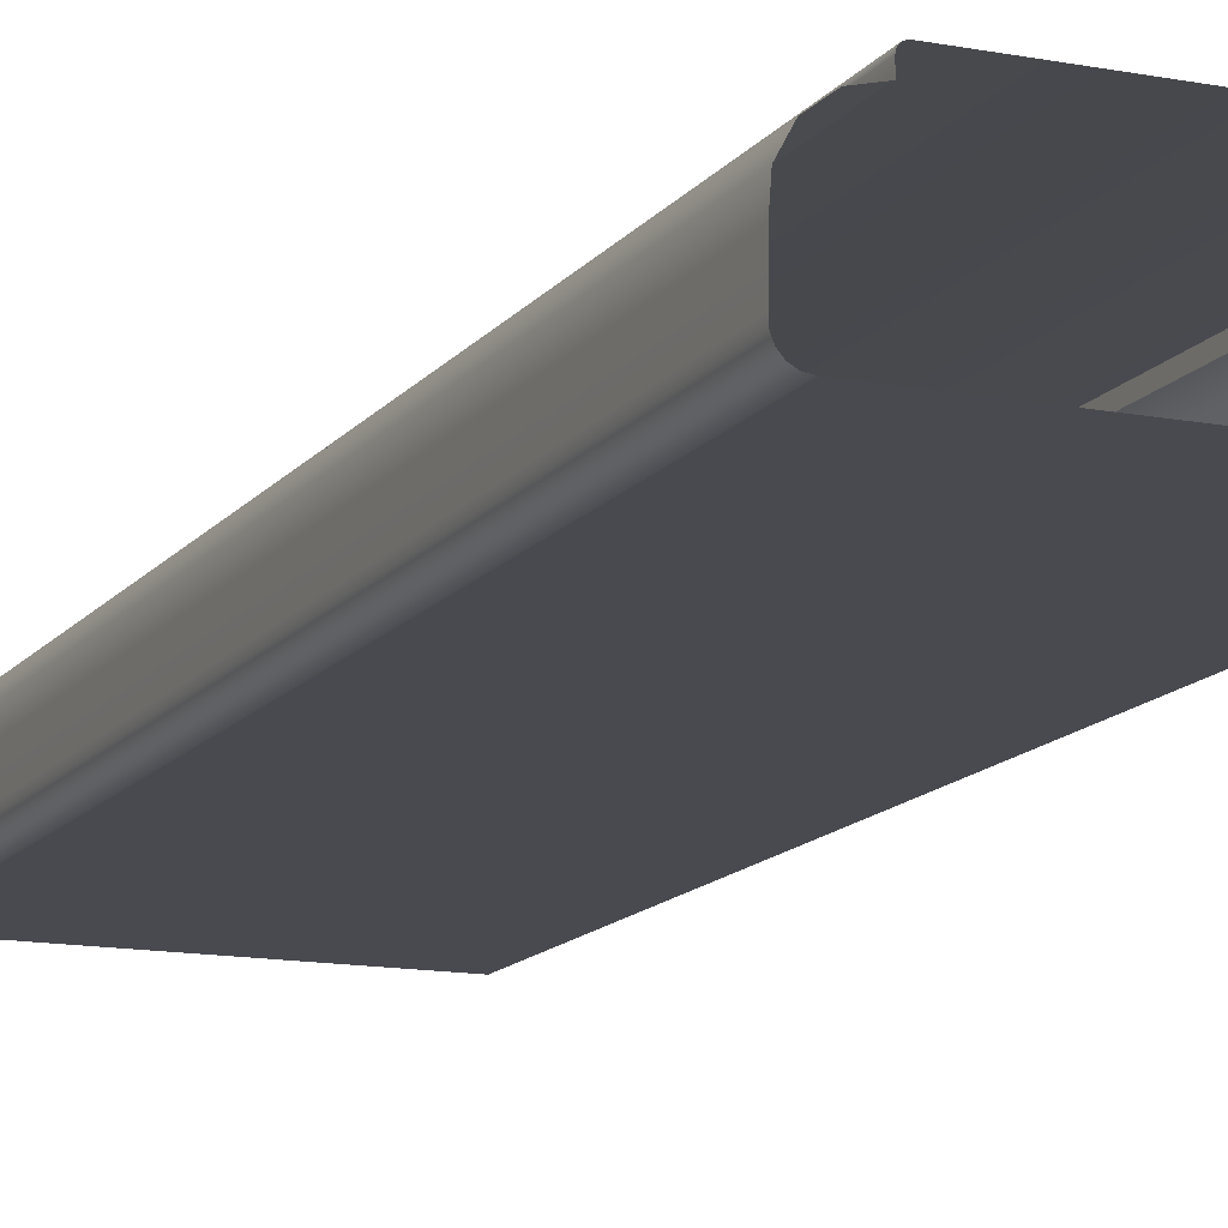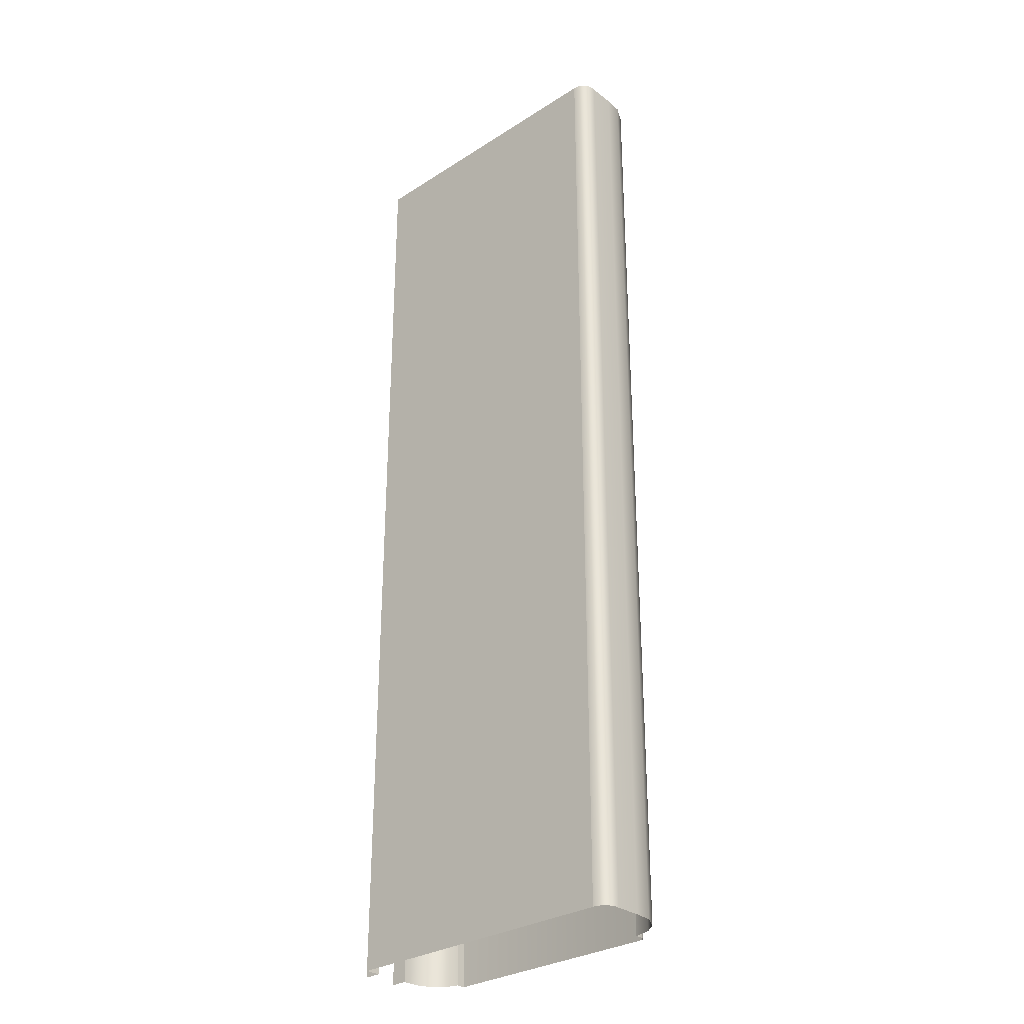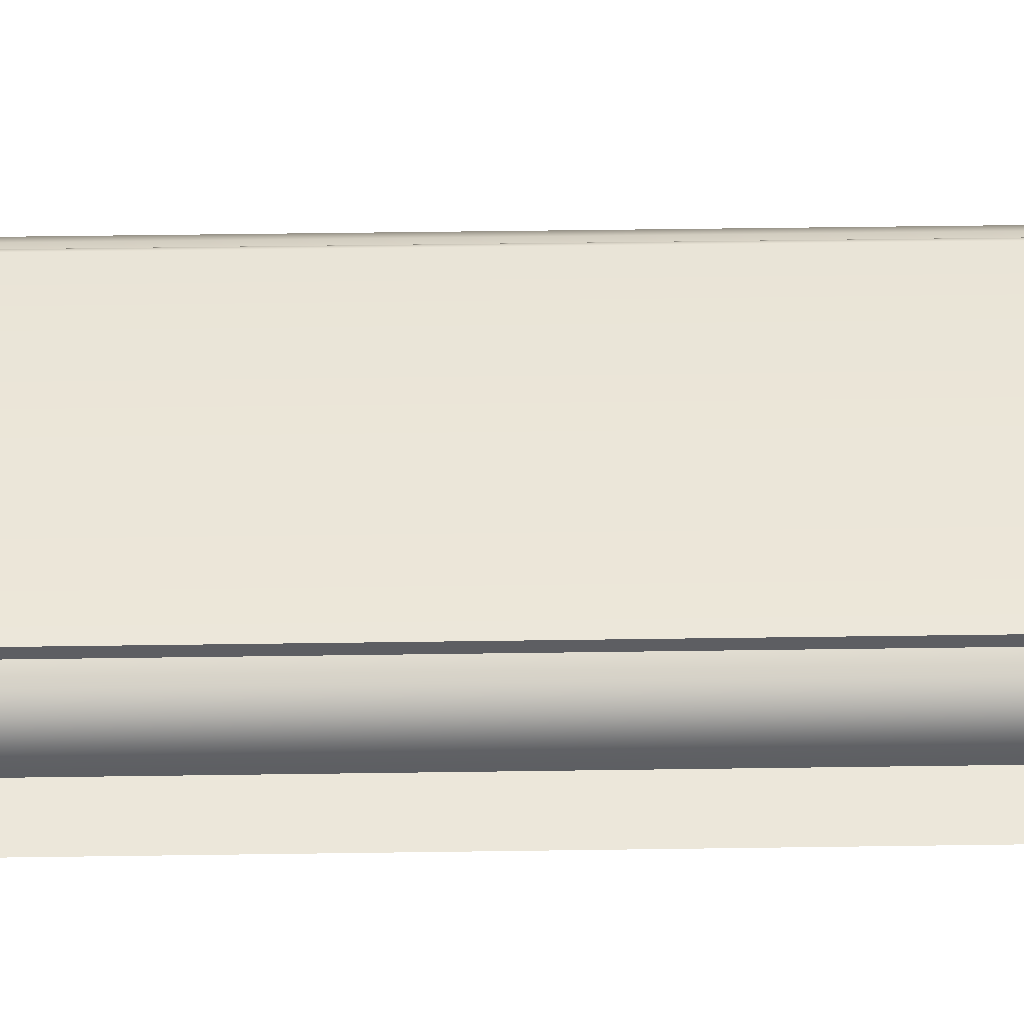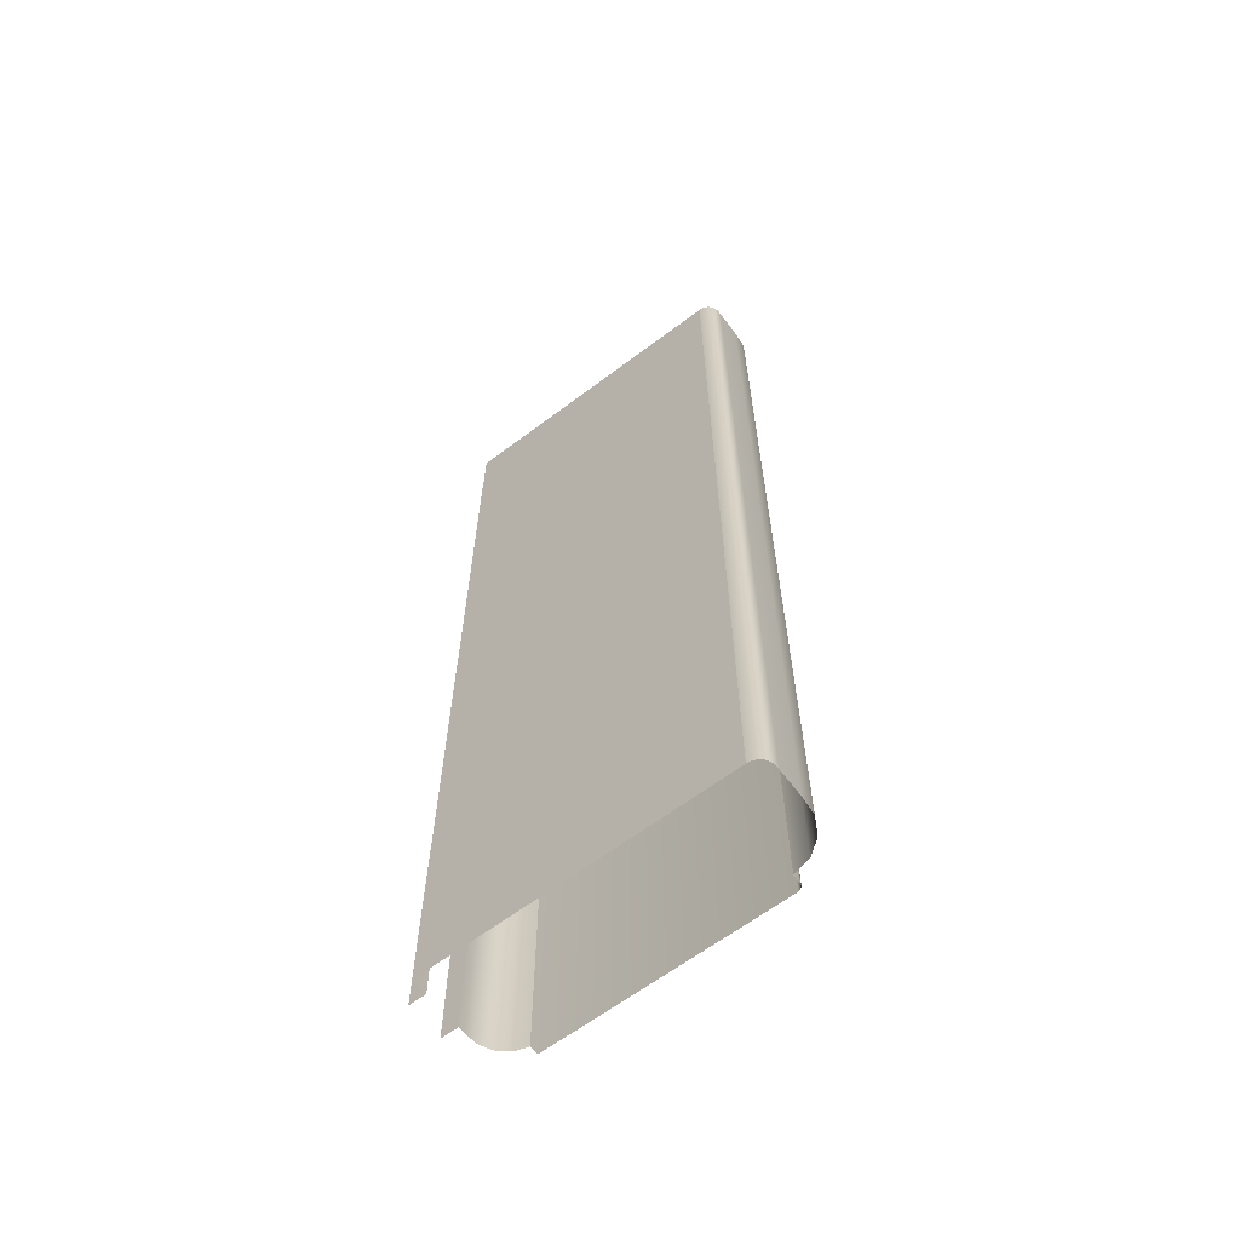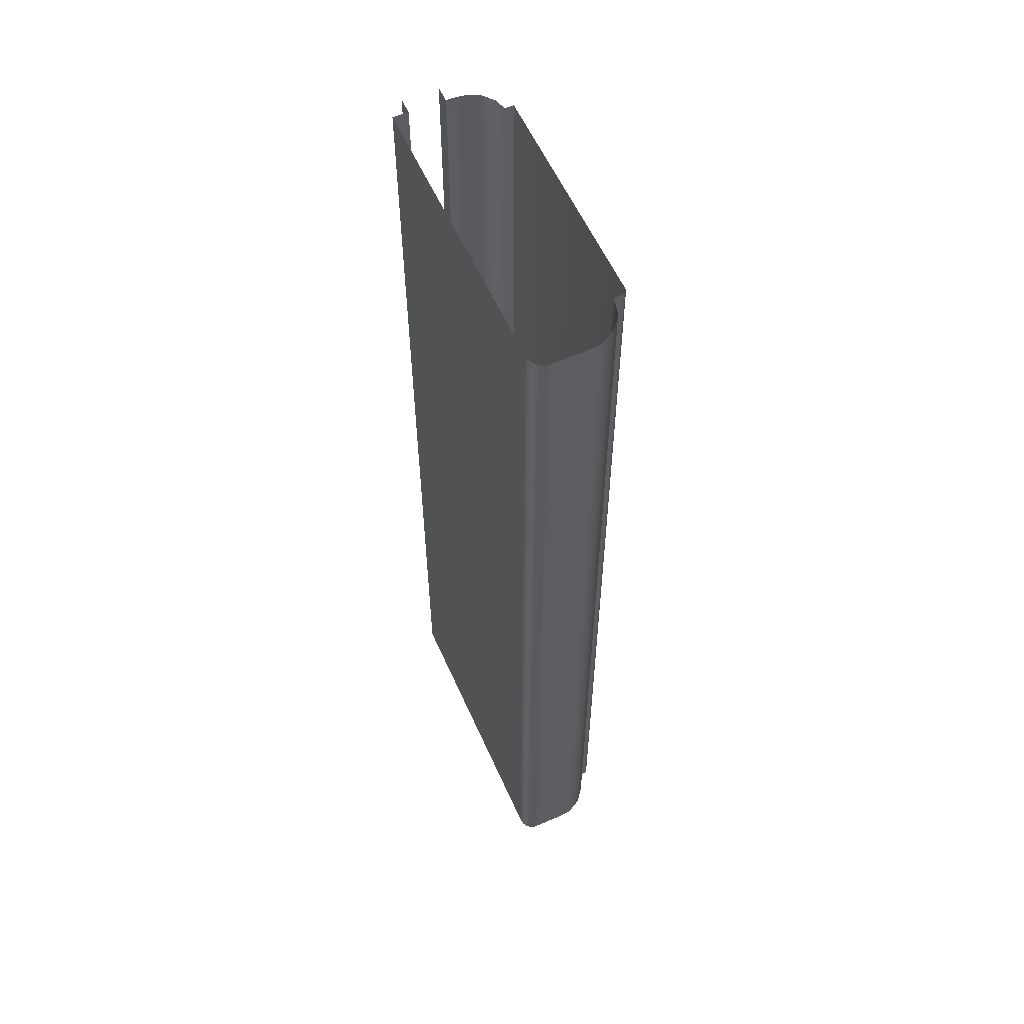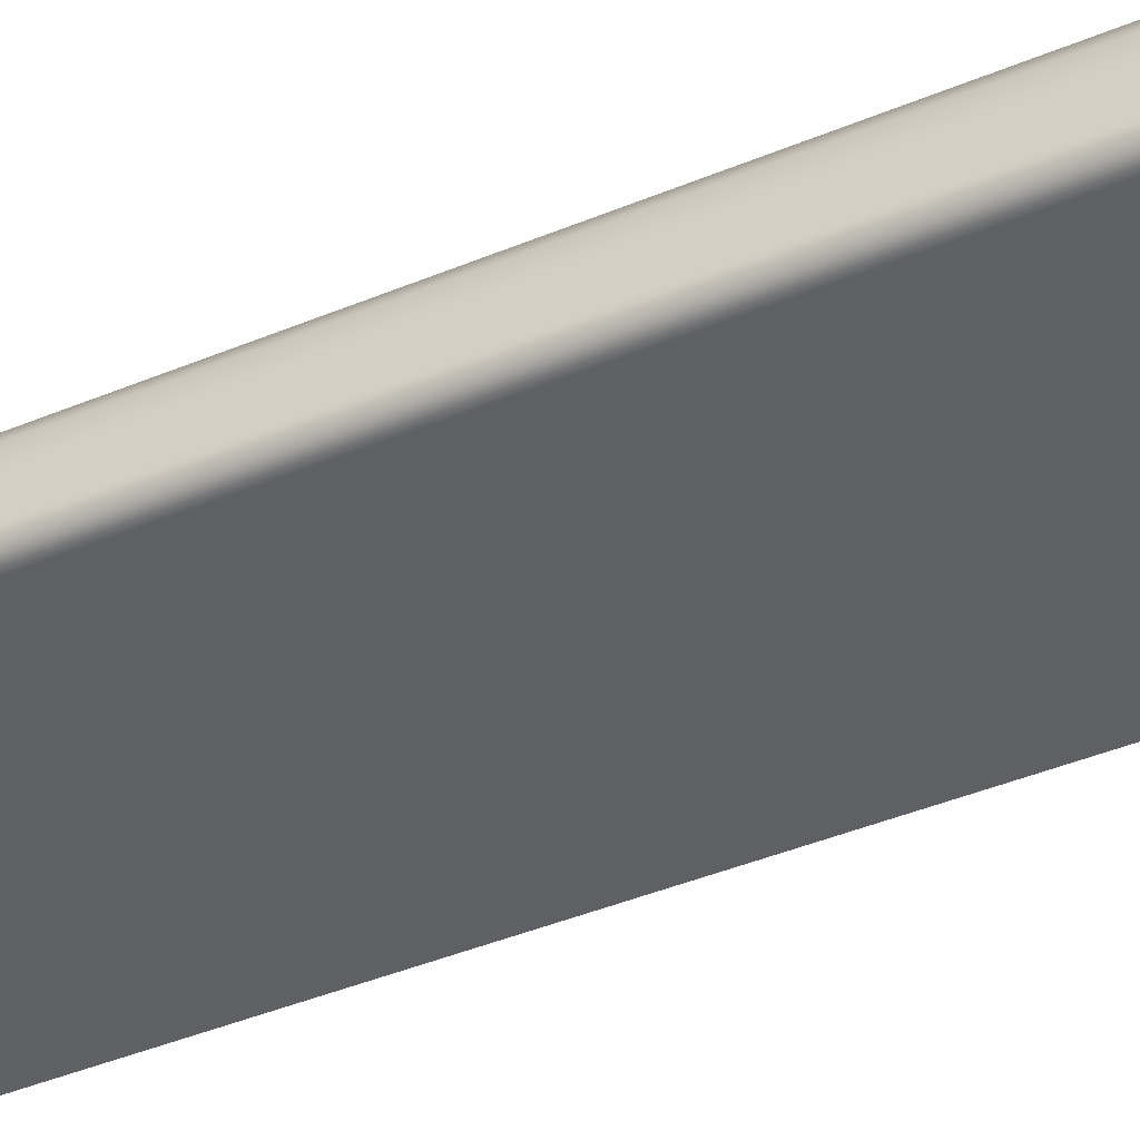
<metadata>
{"format":"obj","ext":"obj","renderer":"f3d","projection":"perspective","resolution":1024,"background":"white","views":[{"elev":-13.6,"azim":-23.3,"up":"+Z"},{"elev":-30.3,"azim":-137.3,"up":"+Y"},{"elev":50.6,"azim":89.1,"up":"+Z"},{"elev":-63.9,"azim":-142.8,"up":"+Y"},{"elev":57.9,"azim":-113.9,"up":"+Y"},{"elev":-42.7,"azim":-63.6,"up":"+Z"}]}
</metadata>
<code>
o DF_21_CL1/DF_21_CL/mesh25/mesh25-geometry#mesh25-geometry
v -0.4807 -0.2017 0.3679
v -0.4755 -0.5048 0.3679
v -0.4807 -0.5048 0.3679
v -0.4755 -0.2017 0.3679
v -0.4807 -0.5048 0.363
v -0.4807 -0.2017 0.363
v -0.5715 -0.2017 0.363
v -0.5715 -0.5048 0.363
v -0.5731 -0.2017 0.3632
v -0.5731 -0.5048 0.3632
v -0.5746 -0.2017 0.364
v -0.5746 -0.5048 0.364
v -0.5756 -0.5048 0.3652
v -0.5756 -0.2017 0.3652
v -0.5762 -0.5048 0.3668
v -0.5762 -0.2017 0.3668
v -0.5762 -0.5048 0.3684
v -0.5762 -0.2017 0.3684
v -0.5762 -0.5048 0.3766
v -0.5762 -0.2017 0.3766
v -0.5758 -0.5048 0.3821
v -0.5758 -0.2017 0.3821
v -0.5732 -0.5048 0.387
v -0.5732 -0.2017 0.387
v -0.5688 -0.2017 0.3904
v -0.5688 -0.5048 0.3904
v -0.5635 -0.2017 0.3917
v -0.5635 -0.5048 0.3917
v -0.5635 -0.5048 0.3942
v -0.5635 -0.2017 0.3942
v -0.5633 -0.5048 0.395
v -0.5633 -0.2017 0.395
v -0.5627 -0.5048 0.3956
v -0.5627 -0.2017 0.3956
v -0.5619 -0.2017 0.3958
v -0.5619 -0.5048 0.3958
v -0.4901 -0.2017 0.3958
v -0.4901 -0.5048 0.3958
v -0.4901 -0.5048 0.3931
v -0.4901 -0.2017 0.3931
v -0.4863 -0.2017 0.3918
v -0.4863 -0.5048 0.3918
v -0.4831 -0.2017 0.3892
v -0.4831 -0.5048 0.3892
v -0.4812 -0.5048 0.3856
v -0.4812 -0.2017 0.3856
v -0.4807 -0.5048 0.3816
v -0.4807 -0.2017 0.3816
v -0.4807 -0.5048 0.3792
v -0.4807 -0.2017 0.3792
v -0.4755 -0.2017 0.3792
v -0.4755 -0.5048 0.3792
f 1 2 3
f 2 1 4
f 5 1 3
f 1 5 6
f 5 7 6
f 7 5 8
f 8 9 7
f 9 8 10
f 10 11 9
f 11 10 12
f 13 11 12
f 11 13 14
f 15 14 13
f 14 15 16
f 17 16 15
f 16 17 18
f 19 18 17
f 18 19 20
f 21 20 19
f 20 21 22
f 23 22 21
f 22 23 24
f 23 25 24
f 25 23 26
f 26 27 25
f 27 26 28
f 29 27 28
f 27 29 30
f 31 30 29
f 30 31 32
f 33 32 31
f 32 33 34
f 33 35 34
f 35 33 36
f 36 37 35
f 37 36 38
f 39 37 38
f 37 39 40
f 39 41 40
f 41 39 42
f 42 43 41
f 43 42 44
f 45 43 44
f 43 45 46
f 47 46 45
f 46 47 48
f 49 48 47
f 48 49 50
f 49 51 50
f 51 49 52
f 3 2 1
f 4 1 2
f 3 1 5
f 6 5 1
f 6 7 5
f 8 5 7
f 7 9 8
f 10 8 9
f 9 11 10
f 12 10 11
f 12 11 13
f 14 13 11
f 13 14 15
f 16 15 14
f 15 16 17
f 18 17 16
f 17 18 19
f 20 19 18
f 19 20 21
f 22 21 20
f 21 22 23
f 24 23 22
f 24 25 23
f 26 23 25
f 25 27 26
f 28 26 27
f 28 27 29
f 30 29 27
f 29 30 31
f 32 31 30
f 31 32 33
f 34 33 32
f 34 35 33
f 36 33 35
f 35 37 36
f 38 36 37
f 38 37 39
f 40 39 37
f 40 41 39
f 42 39 41
f 41 43 42
f 44 42 43
f 44 43 45
f 46 45 43
f 45 46 47
f 48 47 46
f 47 48 49
f 50 49 48
f 50 51 49
f 52 49 51

</code>
